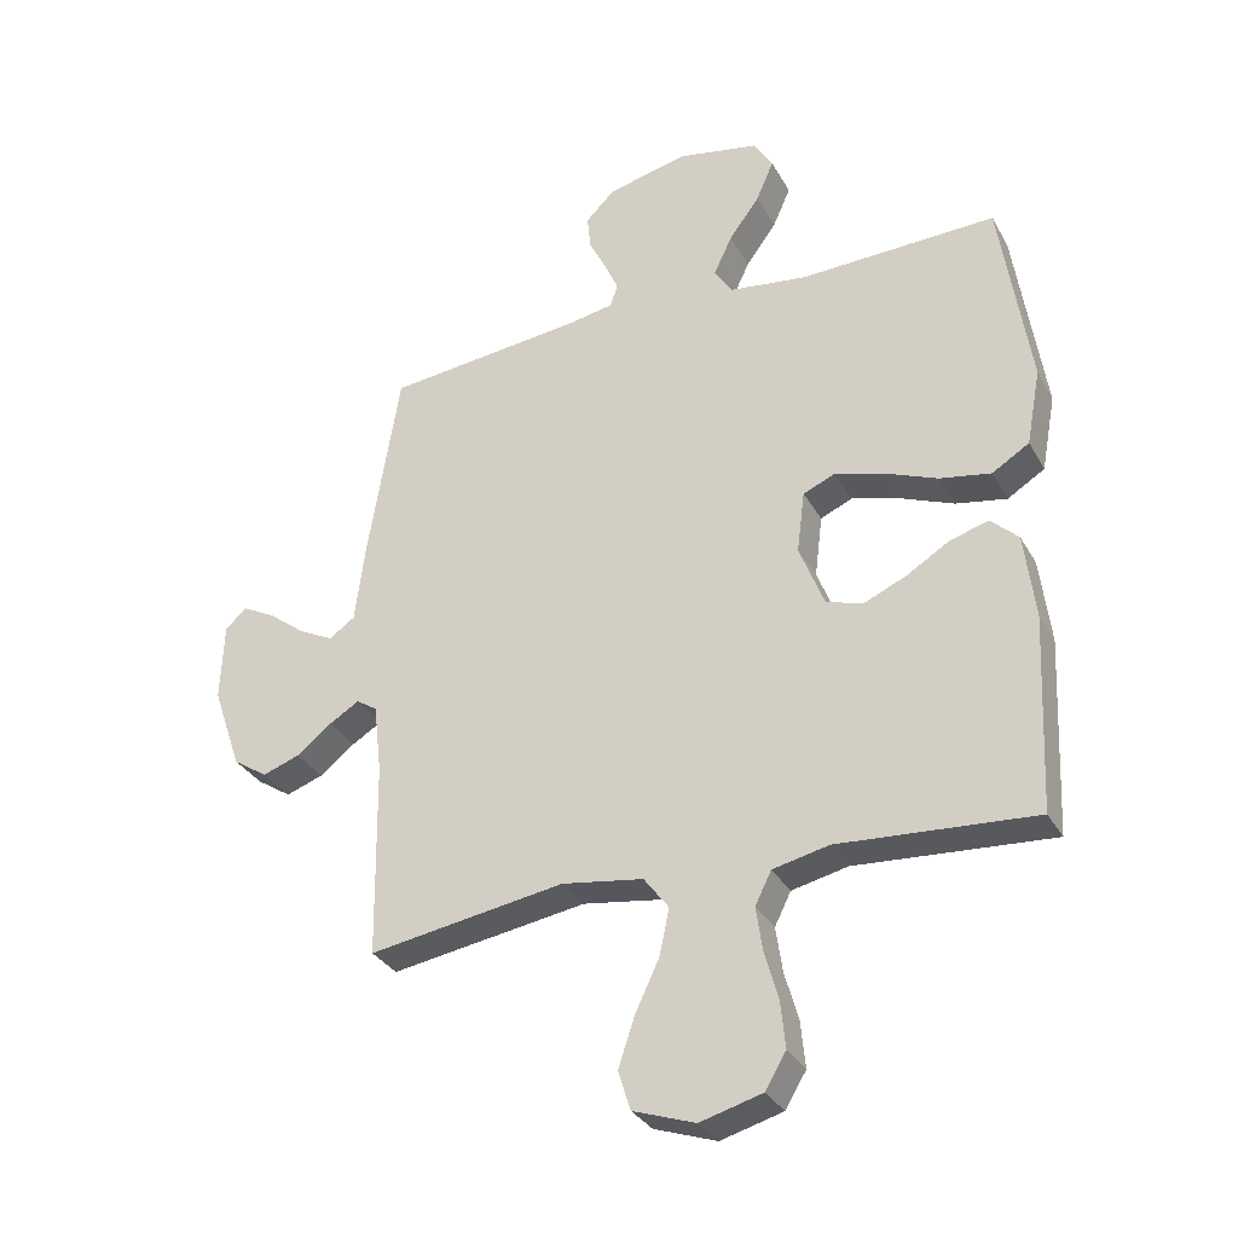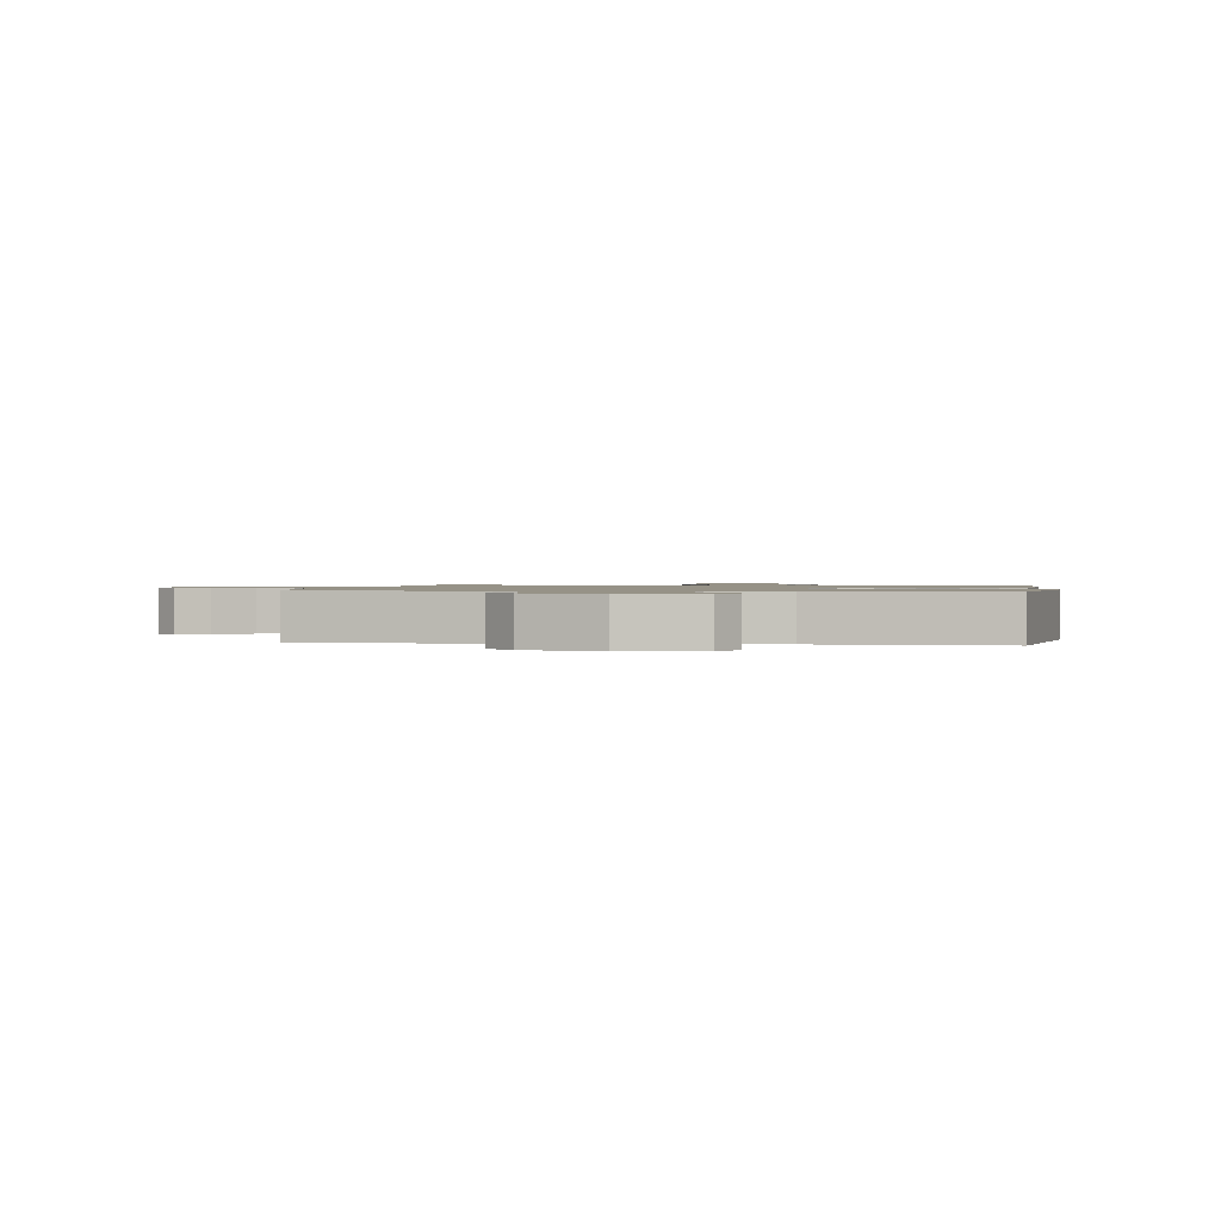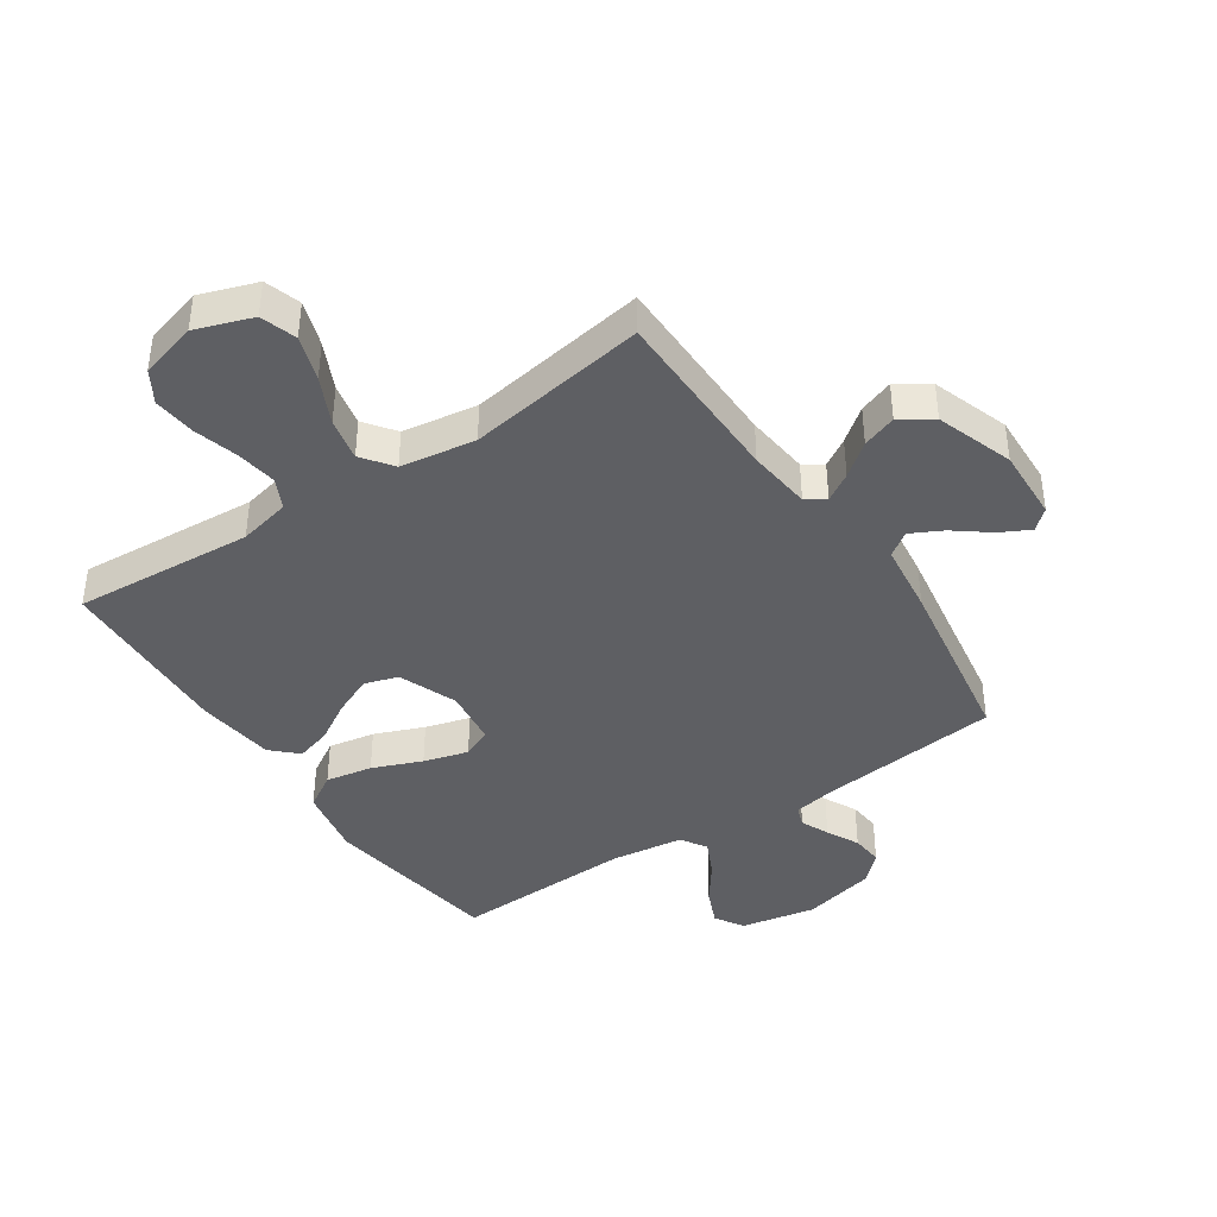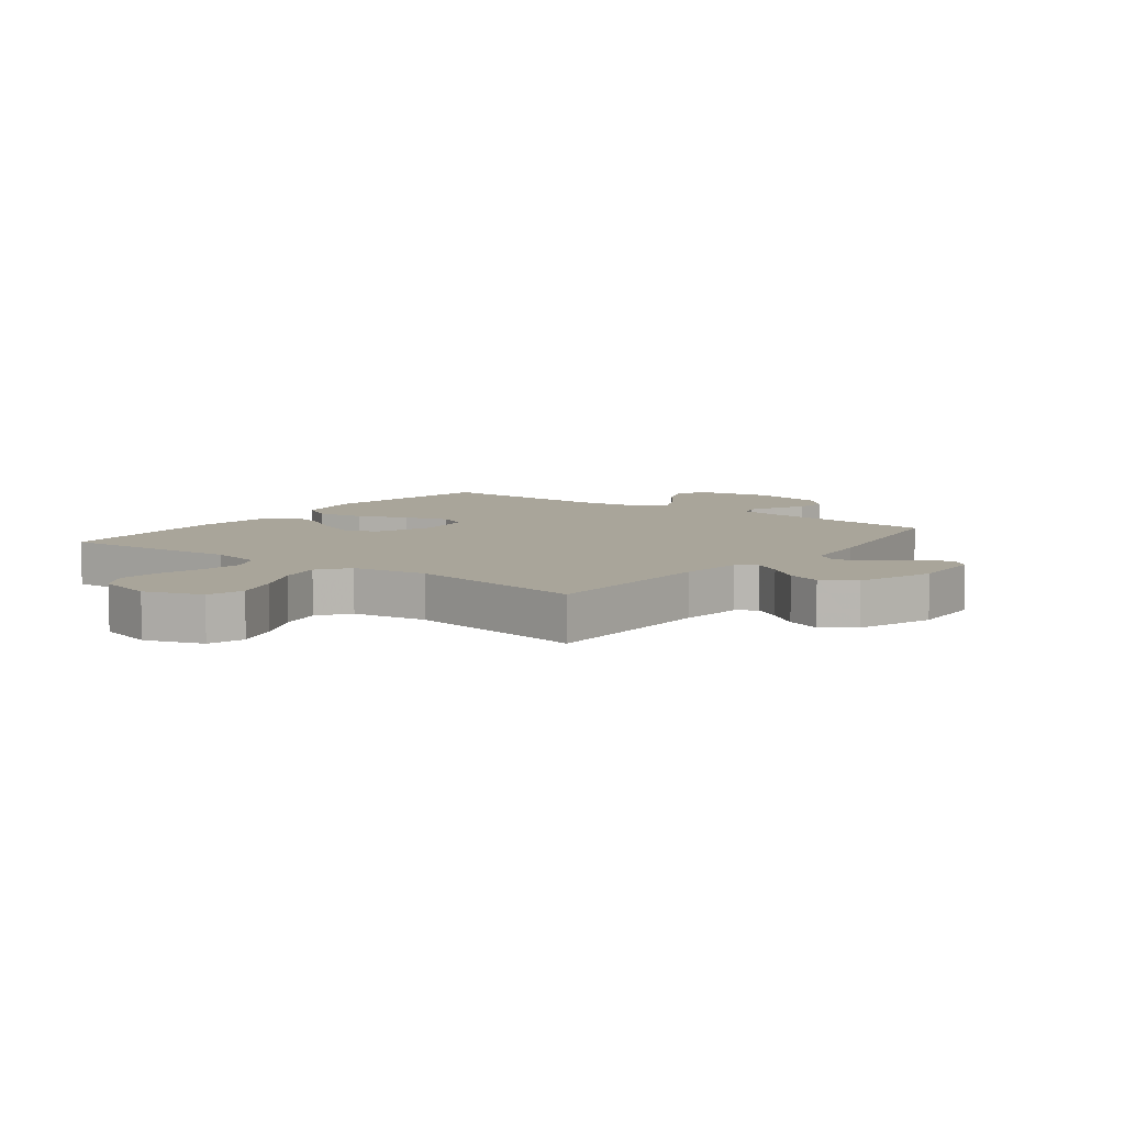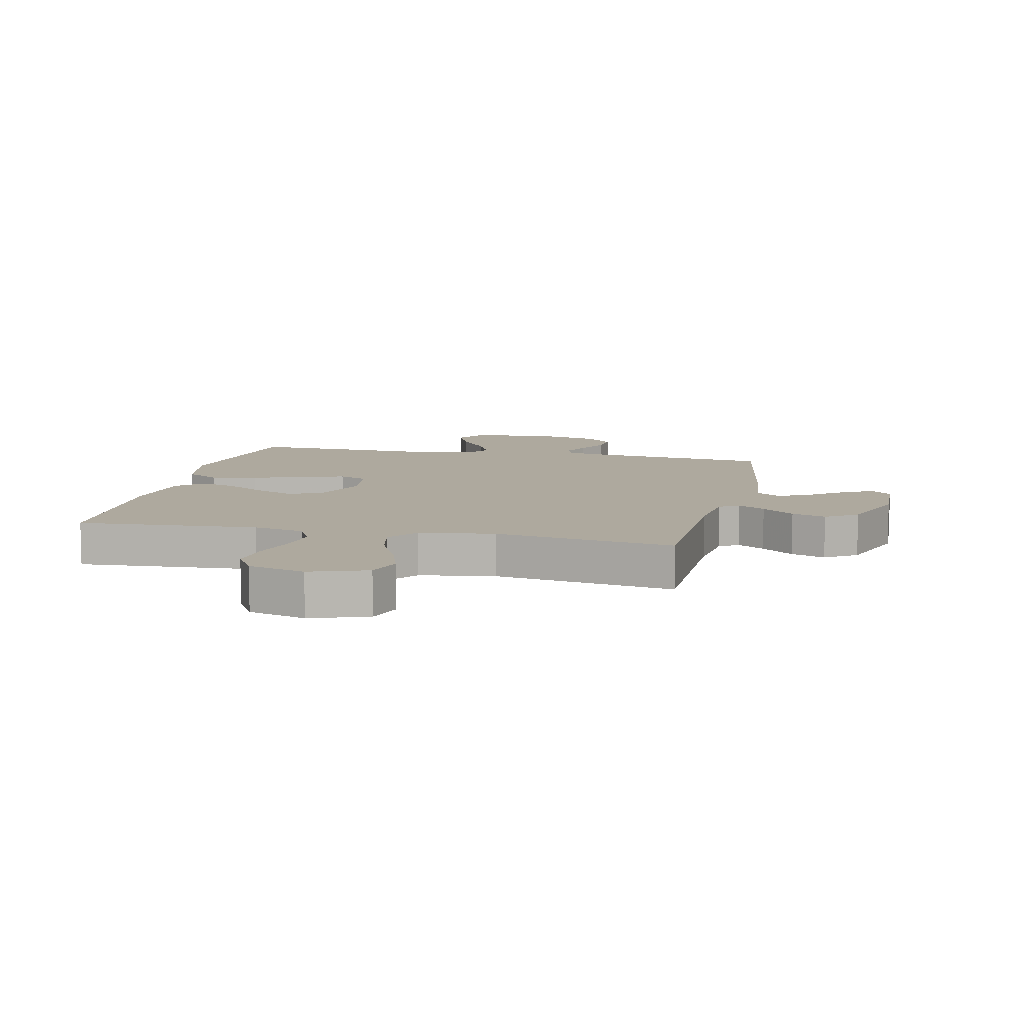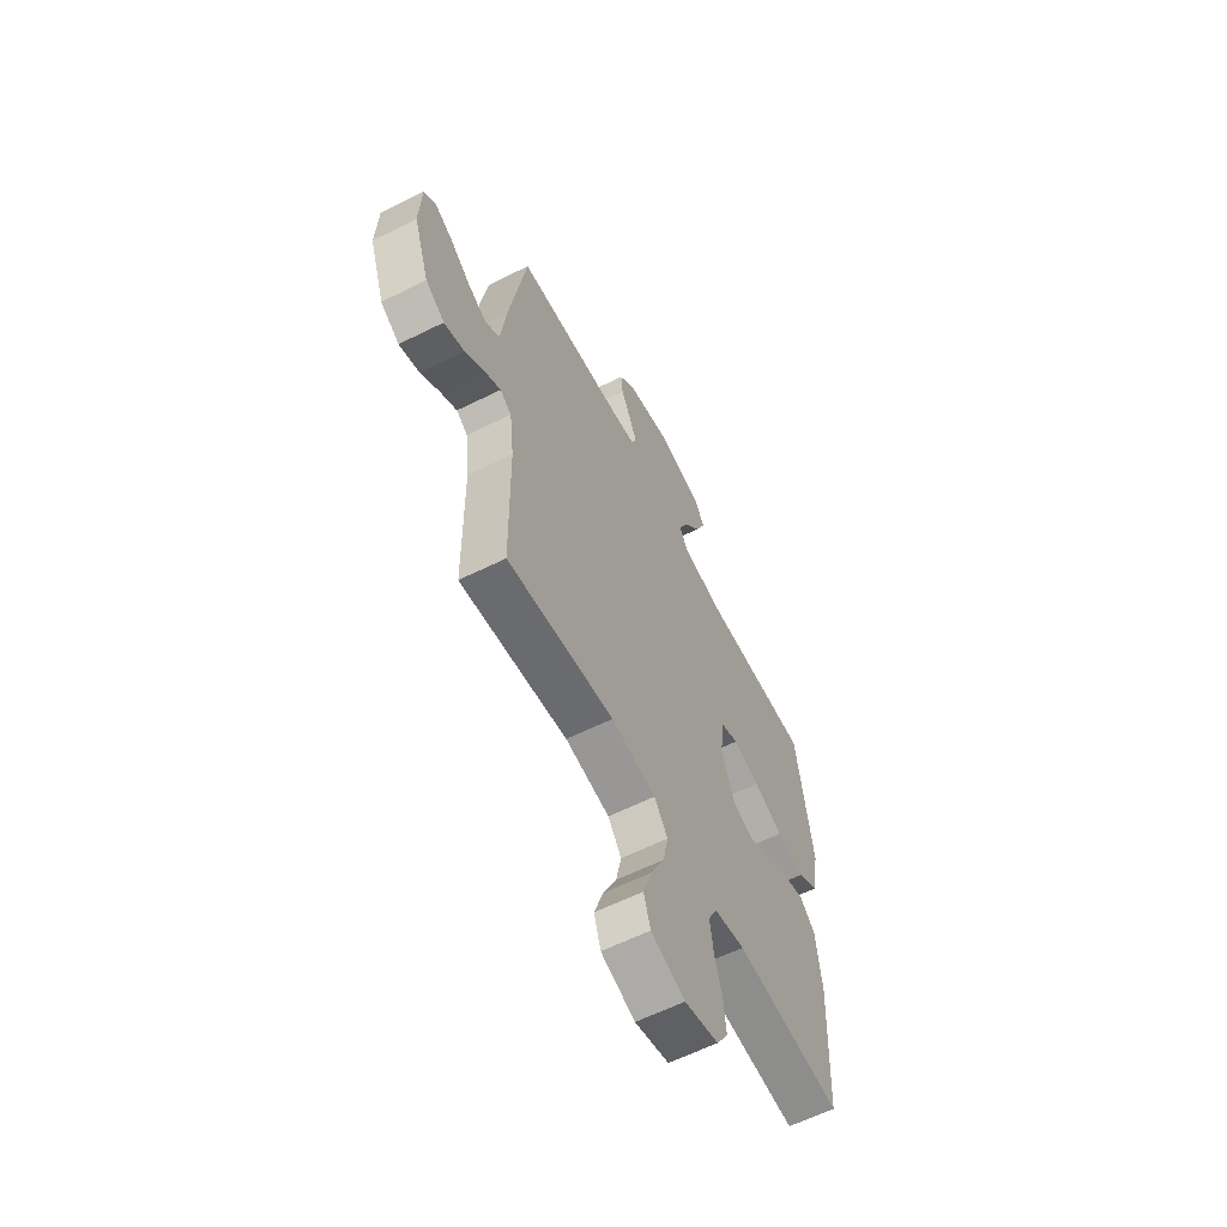
<metadata>
{"format":"obj","ext":"obj","renderer":"f3d","projection":"perspective","resolution":1024,"background":"white","views":[{"elev":-31.9,"azim":25.0,"up":"+Z"},{"elev":1.0,"azim":9.0,"up":"+Y"},{"elev":-40.9,"azim":-146.1,"up":"+Y"},{"elev":7.5,"azim":-143.0,"up":"+Y"},{"elev":9.1,"azim":-167.3,"up":"+Y"},{"elev":-61.1,"azim":-63.1,"up":"+Z"}]}
</metadata>
<code>
v 0.5 0.07 -0.5
v 0.2 0.07 -0.479
v 0.114 0.07 -0.498
v 0.089 0.07 -0.548
v 0.099 0.07 -0.616
v 0.12 0.07 -0.691
v 0.127 0.07 -0.761
v 0.095 0.07 -0.814
v 0 0.07 -0.84
v -0.095 0.07 -0.807
v -0.114 0.07 -0.747
v -0.089 0.07 -0.672
v -0.052 0.07 -0.594
v -0.037 0.07 -0.523
v -0.075 0.07 -0.472
v -0.2 0.07 -0.453
v -0.5 0.07 -0.5
v -0.504 0.07 -0.2
v -0.516 0.07 -0.094
v -0.548 0.07 -0.073
v -0.594 0.07 -0.101
v -0.648 0.07 -0.143
v -0.705 0.07 -0.163
v -0.758 0.07 -0.128
v -0.802 0.07 0
v -0.797 0.07 0.121
v -0.764 0.07 0.15
v -0.714 0.07 0.124
v -0.657 0.07 0.08
v -0.604 0.07 0.053
v -0.564 0.07 0.081
v -0.549 0.07 0.2
v -0.5 0.07 0.5
v -0.2 0.07 0.532
v -0.127 0.07 0.545
v -0.115 0.07 0.579
v -0.136 0.07 0.626
v -0.163 0.07 0.68
v -0.168 0.07 0.733
v -0.123 0.07 0.777
v 0 0.07 0.806
v 0.125 0.07 0.782
v 0.154 0.07 0.734
v 0.127 0.07 0.672
v 0.08 0.07 0.608
v 0.052 0.07 0.549
v 0.079 0.07 0.506
v 0.2 0.07 0.49
v 0.5 0.07 0.5
v 0.545 0.07 0.2
v 0.523 0.07 0.083
v 0.466 0.07 0.048
v 0.388 0.07 0.062
v 0.306 0.07 0.095
v 0.232 0.07 0.116
v 0.183 0.07 0.095
v 0.171 0.07 0
v 0.209 0.07 -0.097
v 0.265 0.07 -0.115
v 0.331 0.07 -0.086
v 0.397 0.07 -0.046
v 0.456 0.07 -0.029
v 0.498 0.07 -0.069
v 0.514 0.07 -0.2
v 0.5 0 -0.5
v 0.2 0 -0.479
v 0.114 0 -0.498
v 0.089 0 -0.548
v 0.099 0 -0.616
v 0.12 0 -0.691
v 0.127 0 -0.761
v 0.095 0 -0.814
v 0 0 -0.84
v -0.095 0 -0.807
v -0.114 0 -0.747
v -0.089 0 -0.672
v -0.052 0 -0.594
v -0.037 0 -0.523
v -0.075 0 -0.472
v -0.2 0 -0.453
v -0.5 0 -0.5
v -0.504 0 -0.2
v -0.516 0 -0.094
v -0.548 0 -0.073
v -0.594 0 -0.101
v -0.648 0 -0.143
v -0.705 0 -0.163
v -0.758 0 -0.128
v -0.802 0 0
v -0.797 0 0.121
v -0.764 0 0.15
v -0.714 0 0.124
v -0.657 0 0.08
v -0.604 0 0.053
v -0.564 0 0.081
v -0.549 0 0.2
v -0.5 0 0.5
v -0.2 0 0.532
v -0.127 0 0.545
v -0.115 0 0.579
v -0.136 0 0.626
v -0.163 0 0.68
v -0.168 0 0.733
v -0.123 0 0.777
v 0 0 0.806
v 0.125 0 0.782
v 0.154 0 0.734
v 0.127 0 0.672
v 0.08 0 0.608
v 0.052 0 0.549
v 0.079 0 0.506
v 0.2 0 0.49
v 0.5 0 0.5
v 0.545 0 0.2
v 0.523 0 0.083
v 0.466 0 0.048
v 0.388 0 0.062
v 0.306 0 0.095
v 0.232 0 0.116
v 0.183 0 0.095
v 0.171 0 0
v 0.209 0 -0.097
v 0.265 0 -0.115
v 0.331 0 -0.086
v 0.397 0 -0.046
v 0.456 0 -0.029
v 0.498 0 -0.069
v 0.514 0 -0.2
f 63 64 1 2
f 60 61 62 63
f 59 60 63 2
f 58 59 2 3
f 57 58 3 4
f 56 57 4
f 51 52 53 54
f 51 54 55
f 48 49 50 51
f 47 48 51 55
f 46 47 55 56
f 42 43 44 45
f 42 45 46
f 41 42 46
f 40 41 46
f 37 38 39 40
f 36 37 40 46
f 35 36 46 56
f 31 32 33 34
f 31 34 35 56
f 26 27 28 29
f 26 29 30
f 25 26 30
f 24 25 30
f 21 22 23 24
f 20 21 24 30
f 19 20 30 31
f 16 17 18
f 15 16 18 19
f 10 11 12 13
f 10 13 14
f 9 10 14
f 8 9 14
f 5 6 7 8
f 4 5 8 14
f 56 4 14 15
f 15 19 31 56
f 66 65 128 127
f 127 126 125 124
f 66 127 124 123
f 67 66 123 122
f 68 67 122 121
f 68 121 120
f 118 117 116 115
f 119 118 115
f 115 114 113 112
f 119 115 112 111
f 120 119 111 110
f 109 108 107 106
f 110 109 106
f 110 106 105
f 110 105 104
f 104 103 102 101
f 110 104 101 100
f 120 110 100 99
f 98 97 96 95
f 120 99 98 95
f 93 92 91 90
f 94 93 90
f 94 90 89
f 94 89 88
f 88 87 86 85
f 94 88 85 84
f 95 94 84 83
f 82 81 80
f 83 82 80 79
f 77 76 75 74
f 78 77 74
f 78 74 73
f 78 73 72
f 72 71 70 69
f 78 72 69 68
f 79 78 68 120
f 120 95 83 79
f 1 65 66 2
f 2 66 67 3
f 3 67 68 4
f 4 68 69 5
f 5 69 70 6
f 6 70 71 7
f 7 71 72 8
f 8 72 73 9
f 9 73 74 10
f 10 74 75 11
f 11 75 76 12
f 12 76 77 13
f 13 77 78 14
f 14 78 79 15
f 15 79 80 16
f 16 80 81 17
f 17 81 82 18
f 18 82 83 19
f 19 83 84 20
f 20 84 85 21
f 21 85 86 22
f 22 86 87 23
f 23 87 88 24
f 24 88 89 25
f 25 89 90 26
f 26 90 91 27
f 27 91 92 28
f 28 92 93 29
f 29 93 94 30
f 30 94 95 31
f 31 95 96 32
f 32 96 97 33
f 33 97 98 34
f 34 98 99 35
f 35 99 100 36
f 36 100 101 37
f 37 101 102 38
f 38 102 103 39
f 39 103 104 40
f 40 104 105 41
f 41 105 106 42
f 42 106 107 43
f 43 107 108 44
f 44 108 109 45
f 45 109 110 46
f 46 110 111 47
f 47 111 112 48
f 48 112 113 49
f 49 113 114 50
f 50 114 115 51
f 51 115 116 52
f 52 116 117 53
f 53 117 118 54
f 54 118 119 55
f 55 119 120 56
f 56 120 121 57
f 57 121 122 58
f 58 122 123 59
f 59 123 124 60
f 60 124 125 61
f 61 125 126 62
f 62 126 127 63
f 63 127 128 64
f 64 128 65 1

</code>
